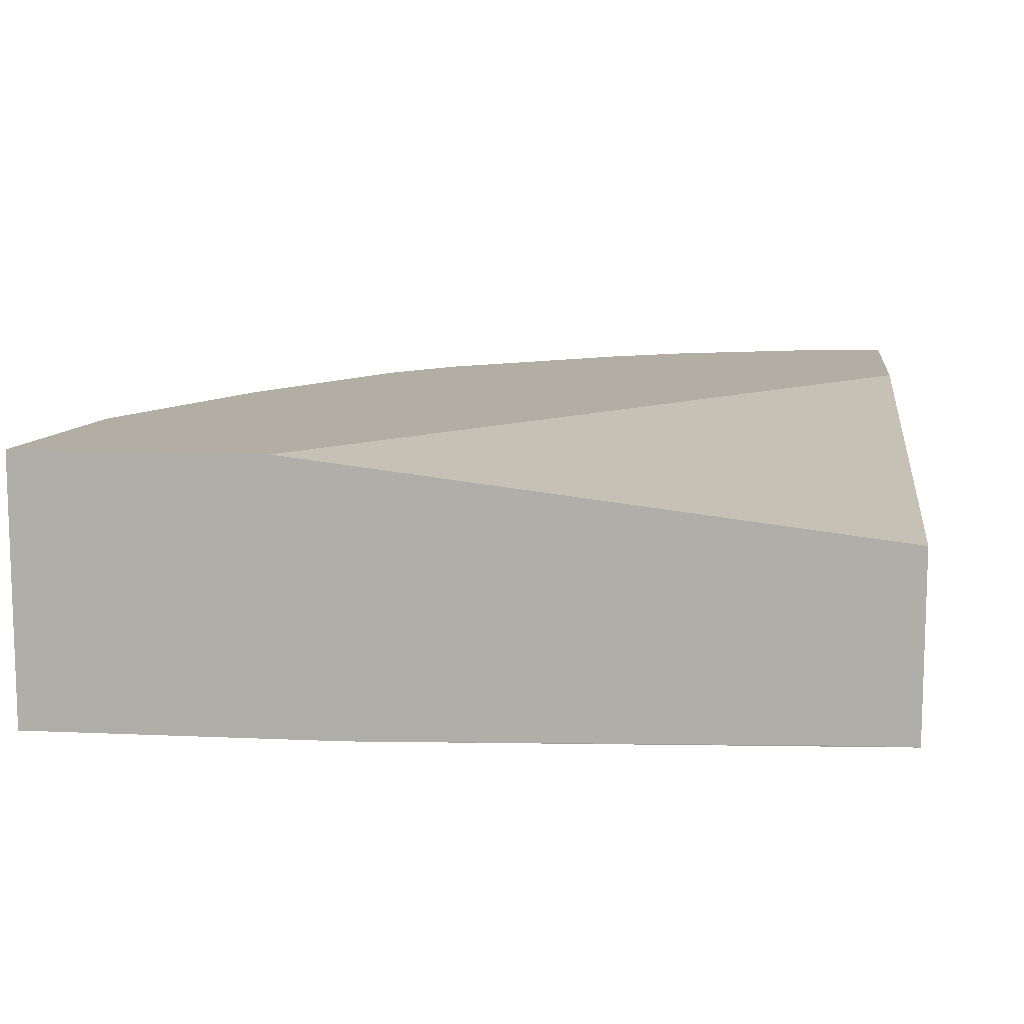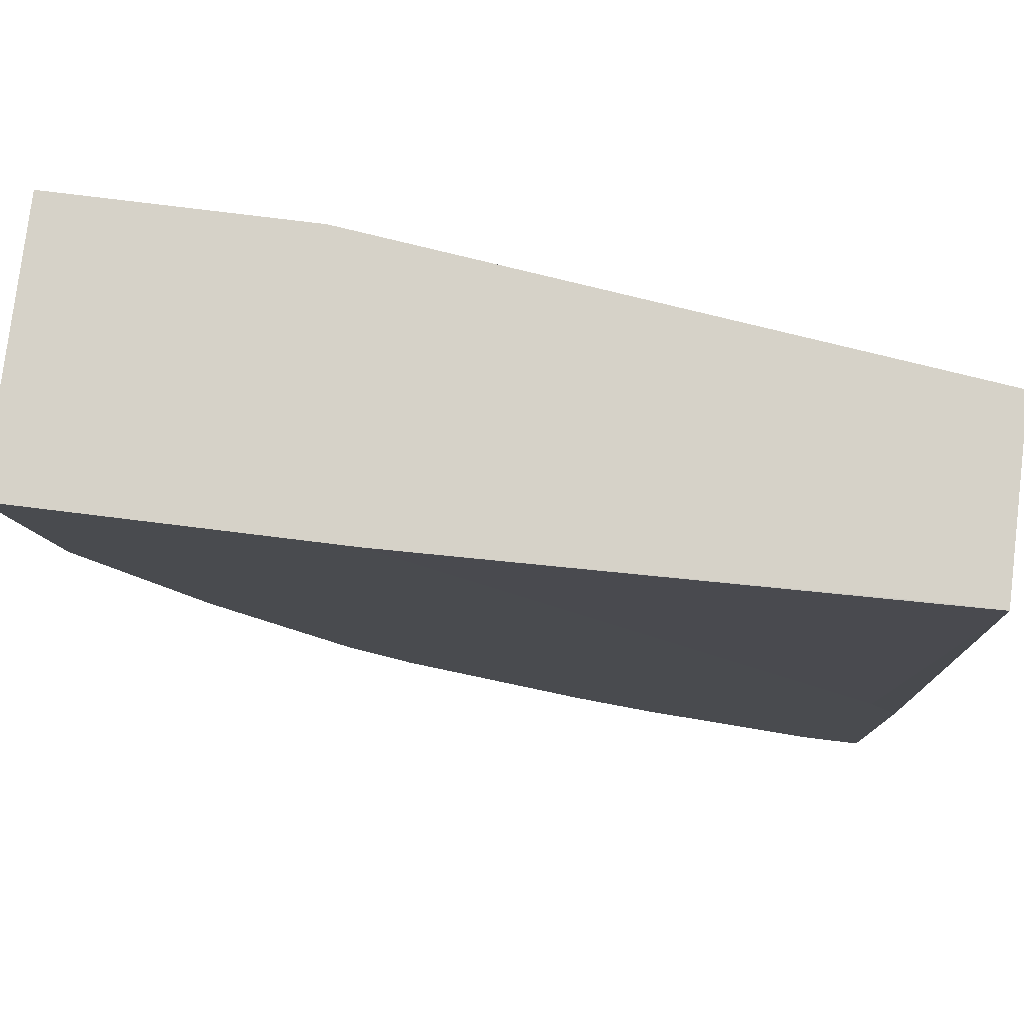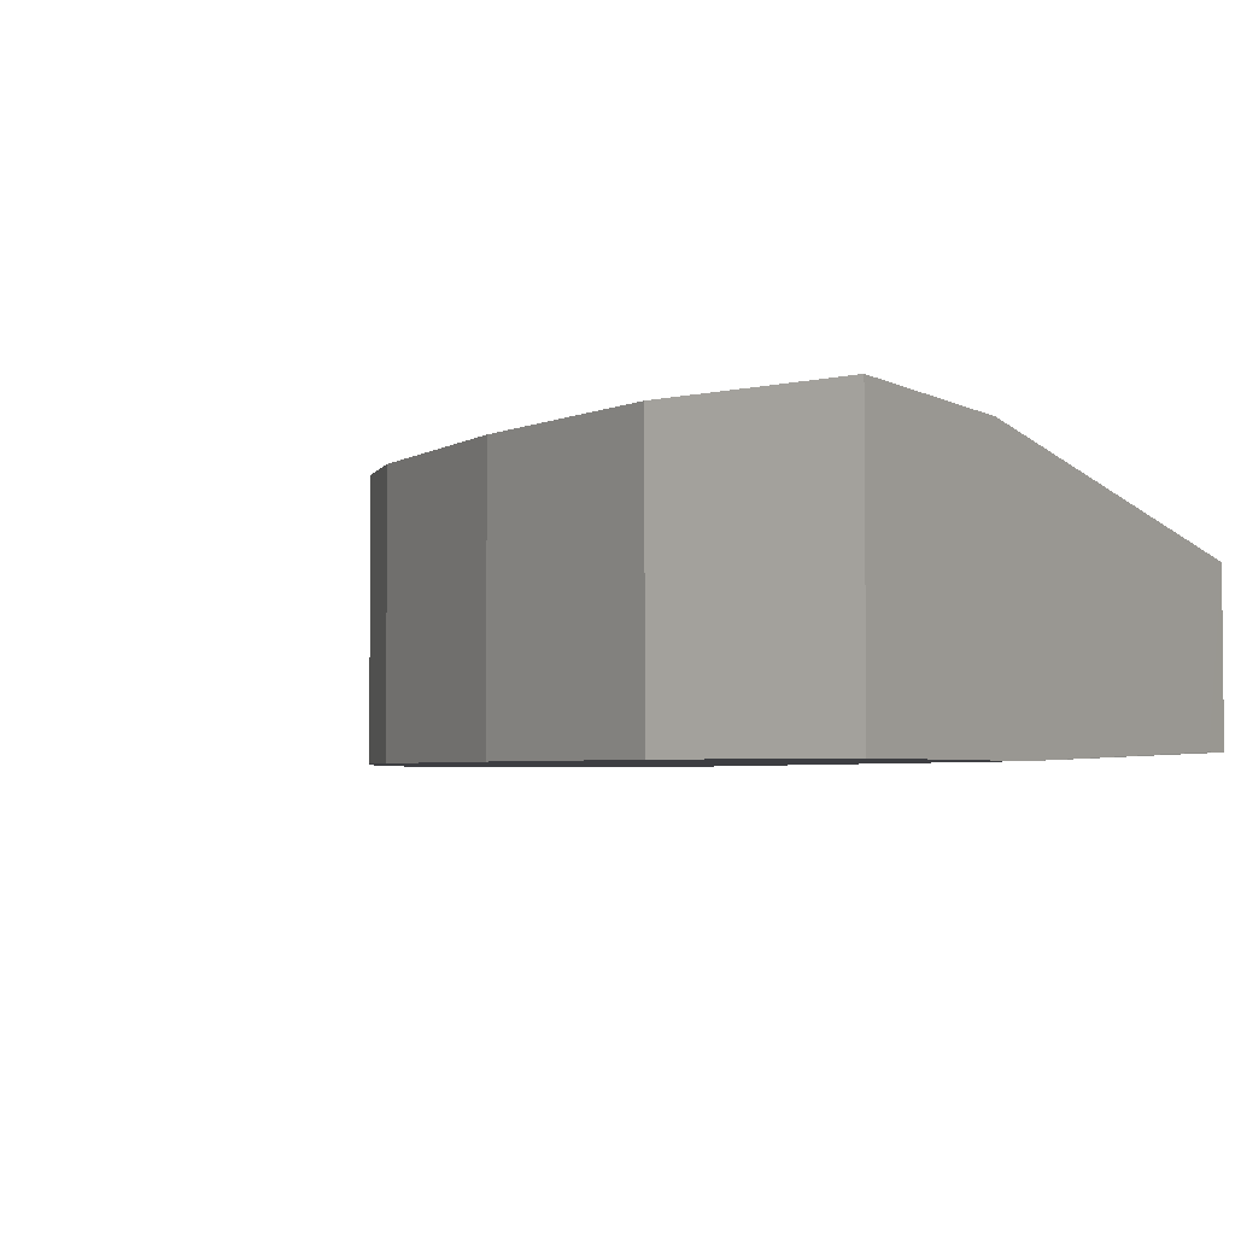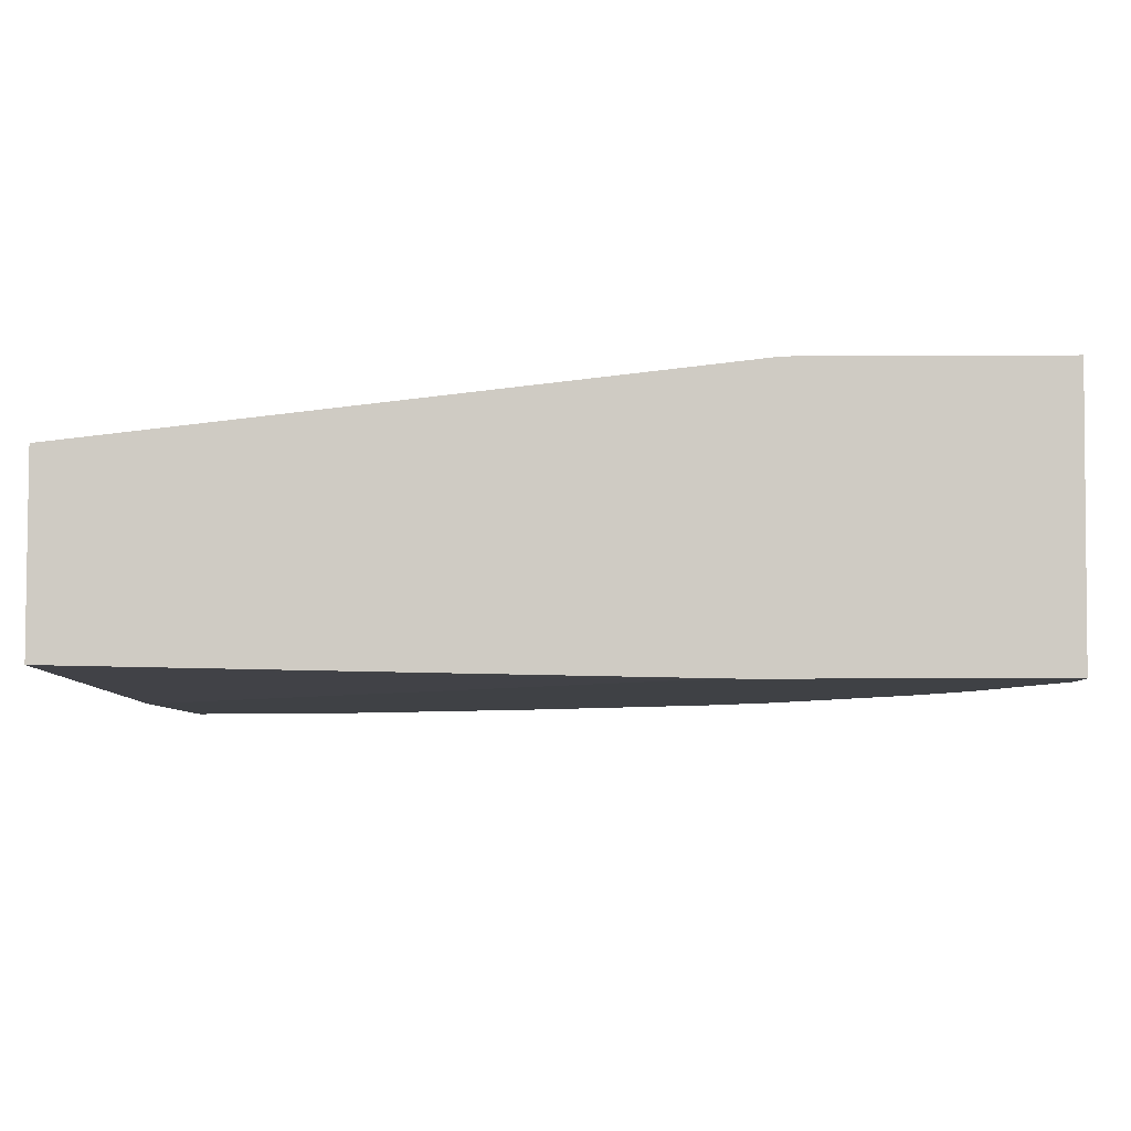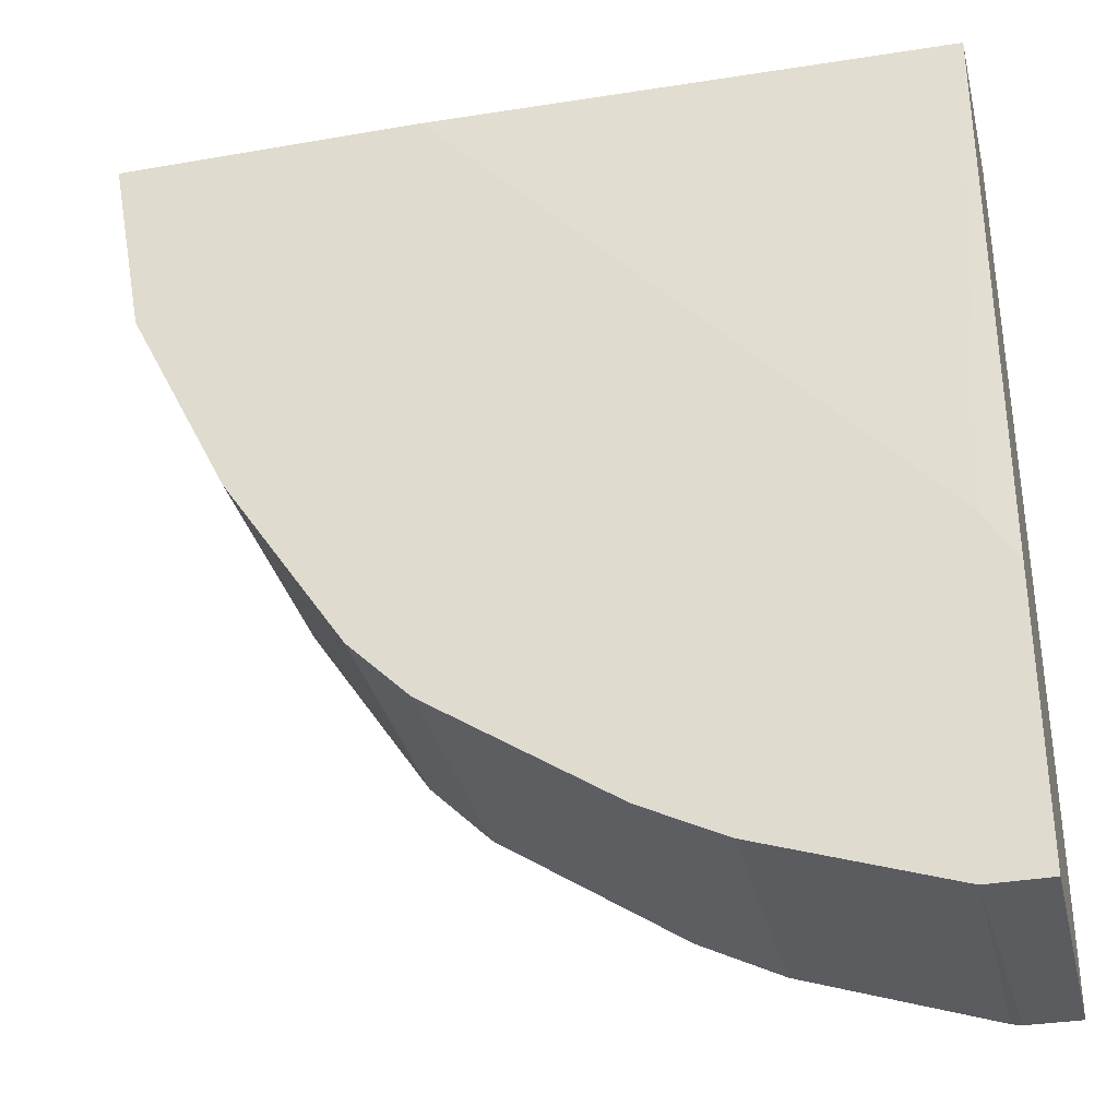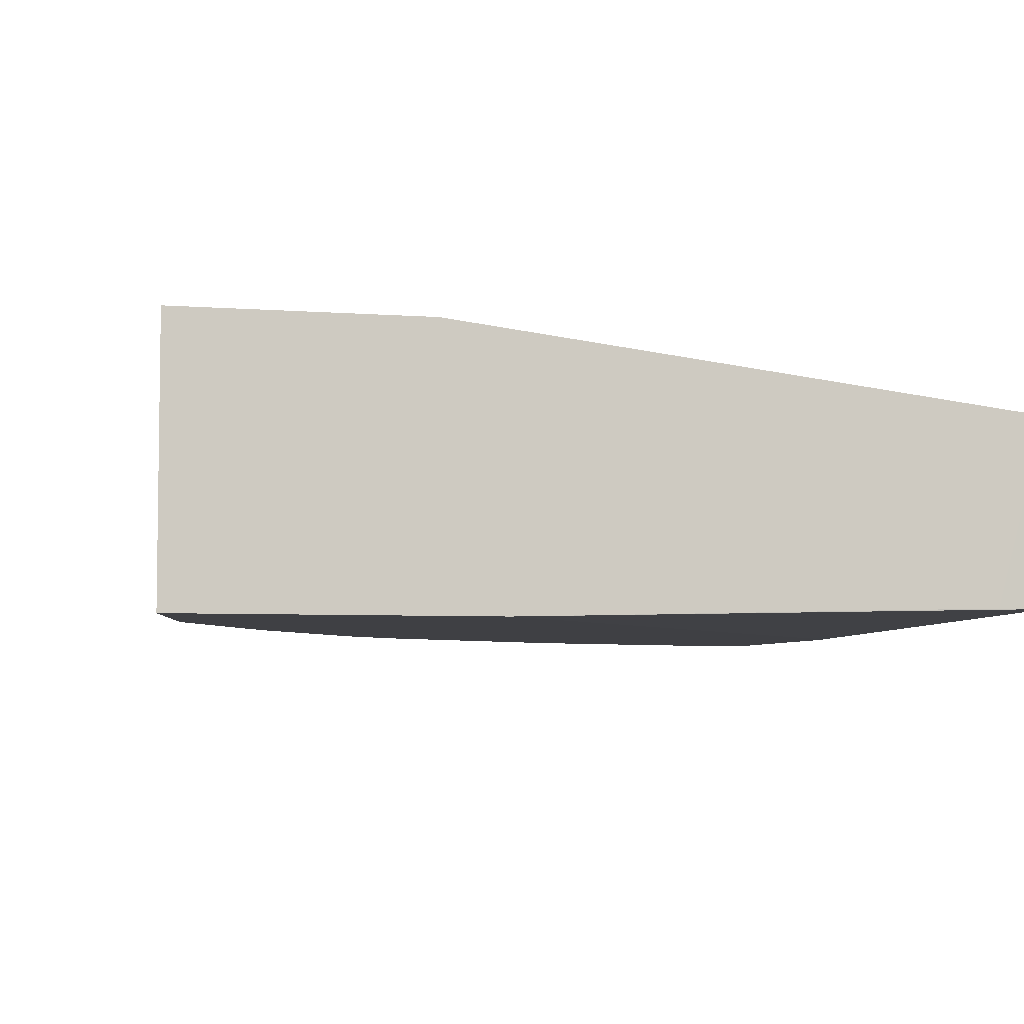
<metadata>
{"format":"obj","ext":"obj","renderer":"f3d","projection":"perspective","resolution":1024,"background":"white","views":[{"elev":11.0,"azim":6.4,"up":"+Y"},{"elev":78.3,"azim":7.0,"up":"+Z"},{"elev":-3.6,"azim":-60.2,"up":"+Y"},{"elev":-5.5,"azim":91.2,"up":"+Y"},{"elev":-33.5,"azim":13.4,"up":"+Z"},{"elev":-5.1,"azim":-13.4,"up":"+Y"}]}
</metadata>
<code>
v -0.09406 -0.5313 0.1305
v -0.3932 -0.4953 0.1305
v -0.09406 -0.5324 0.1305
v -0.09406 -0.4953 -0.1873
v -0.5184 -0.4953 0.1305
v -0.1195 -0.625 0.1305
v -0.09406 -0.625 0.1304
v -0.09406 -0.4953 -0.3136
v -0.5184 -0.6311 0.1305
v -0.5 -0.4953 0.03122
v -0.3601 -0.6311 0.1305
v -0.1101 -0.6311 -0.1413
v -0.09406 -0.6311 -0.1685
v -0.09406 -0.6311 -0.3125
v -0.125 -0.6311 -0.3125
v -0.1204 -0.4953 -0.3134
v -0.5 -0.6311 0.03122
v -0.4688 -0.4953 -0.03129
v -0.125 -0.4953 -0.3125
v -0.2188 -0.6311 -0.2812
v -0.4688 -0.6311 -0.03129
v -0.4555 -0.4953 -0.05786
v -0.2188 -0.4953 -0.2812
v -0.2249 -0.6311 -0.2782
v -0.2281 -0.4953 -0.2766
v -0.4501 -0.6311 -0.06864
v -0.4479 -0.4953 -0.07294
v -0.2561 -0.6311 -0.2626
v -0.2605 -0.4953 -0.2604
v -0.4479 -0.6311 -0.07294
v -0.3854 -0.4953 -0.1667
v -0.2605 -0.6311 -0.2604
v -0.3542 -0.4953 -0.1979
v -0.3854 -0.6311 -0.1667
v -0.3542 -0.6311 -0.1979
f 9 14 13
f 10 21 17
f 10 18 21
f 9 12 11
f 9 13 12
f 9 15 14
f 9 34 35
f 9 24 20
f 9 30 34
f 9 28 24
f 9 32 28
f 9 35 32
f 15 19 16
f 9 20 15
f 15 20 23
f 31 33 35
f 18 22 21
f 31 35 34
f 9 26 30
f 29 35 33
f 29 32 35
f 28 32 29
f 27 34 30
f 15 23 19
f 27 31 34
f 25 28 29
f 24 28 25
f 22 27 26
f 21 22 26
f 20 25 23
f 20 24 25
f 26 27 30
f 9 21 26
f 5 10 17
f 8 15 16
f 9 17 21
f 1 2 5
f 1 5 9
f 1 11 6
f 1 6 3
f 1 3 7
f 1 7 13
f 1 13 14
f 1 14 8
f 1 8 4
f 1 4 2
f 2 4 8
f 2 8 16
f 2 16 19
f 2 19 23
f 1 9 11
f 2 25 29
f 2 23 25
f 7 12 13
f 8 14 15
f 6 11 7
f 5 17 9
f 3 6 7
f 7 11 12
f 2 18 10
f 2 22 18
f 2 27 22
f 2 31 27
f 2 33 31
f 2 10 5
f 2 29 33

</code>
